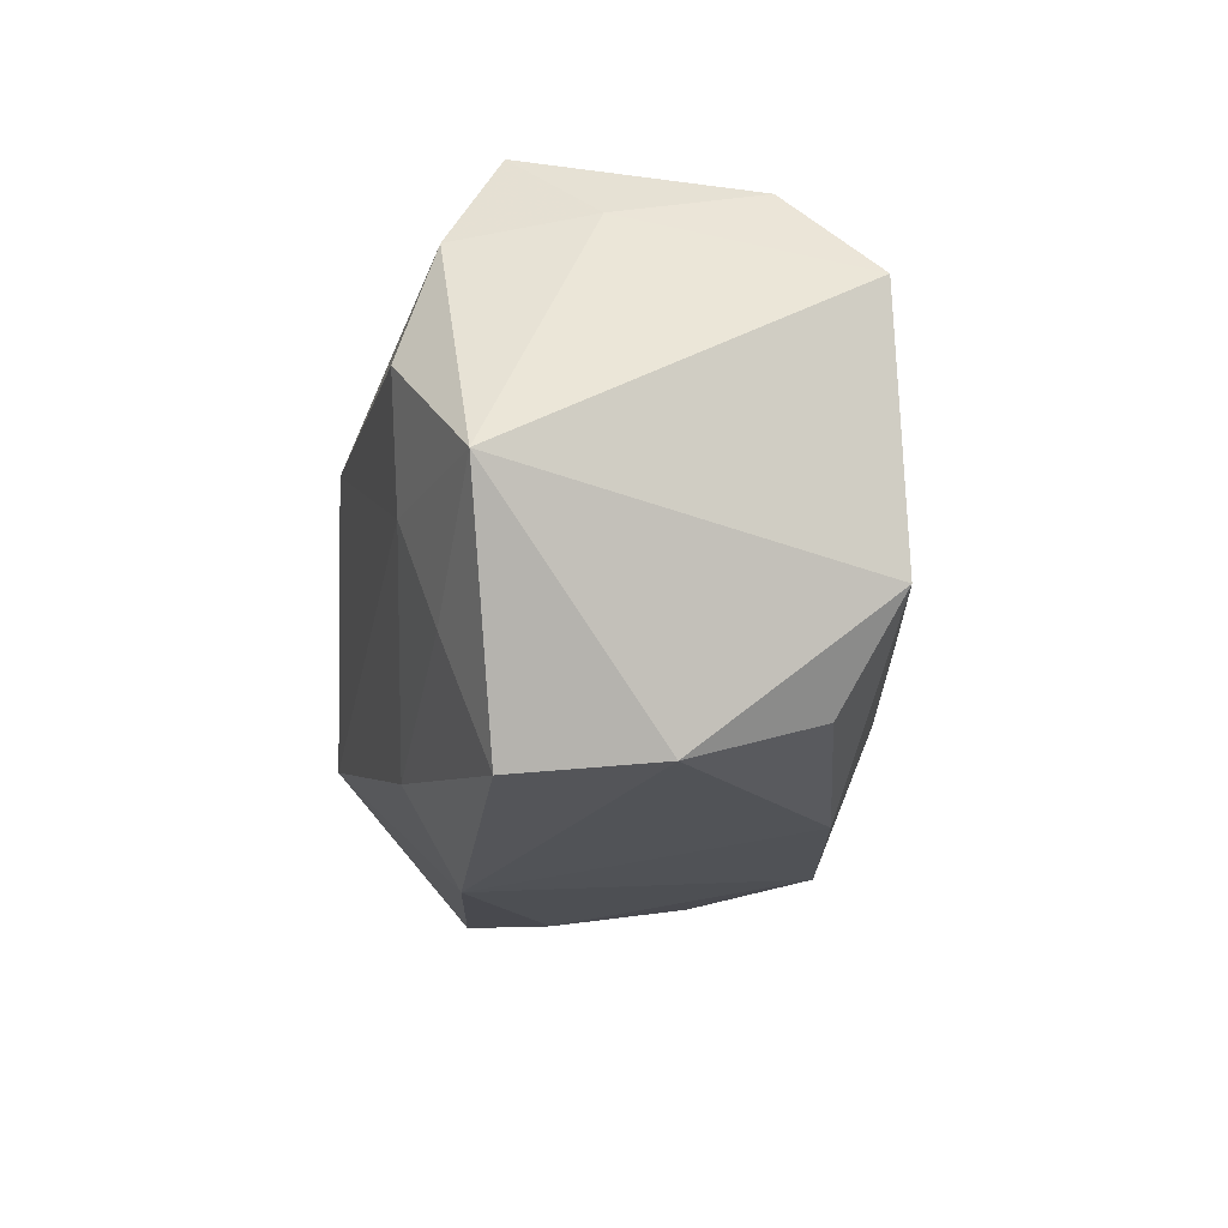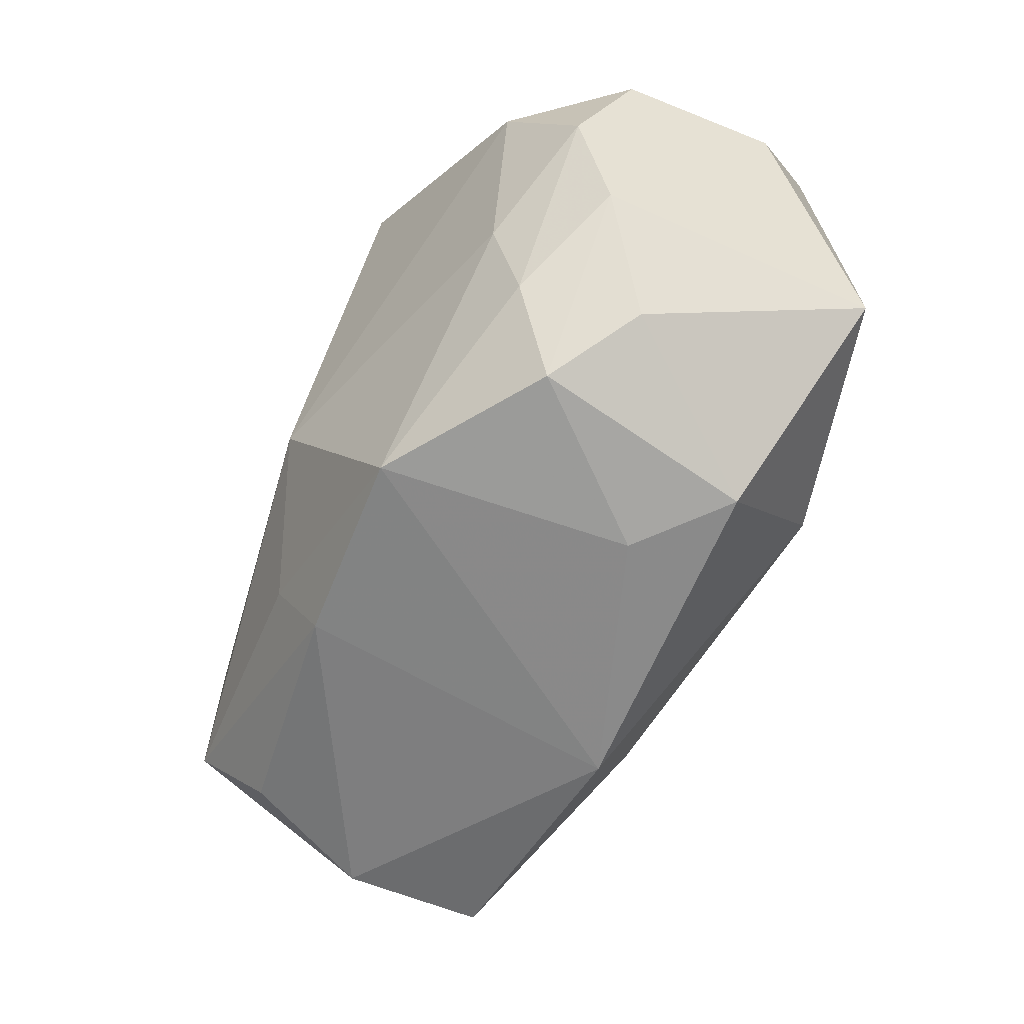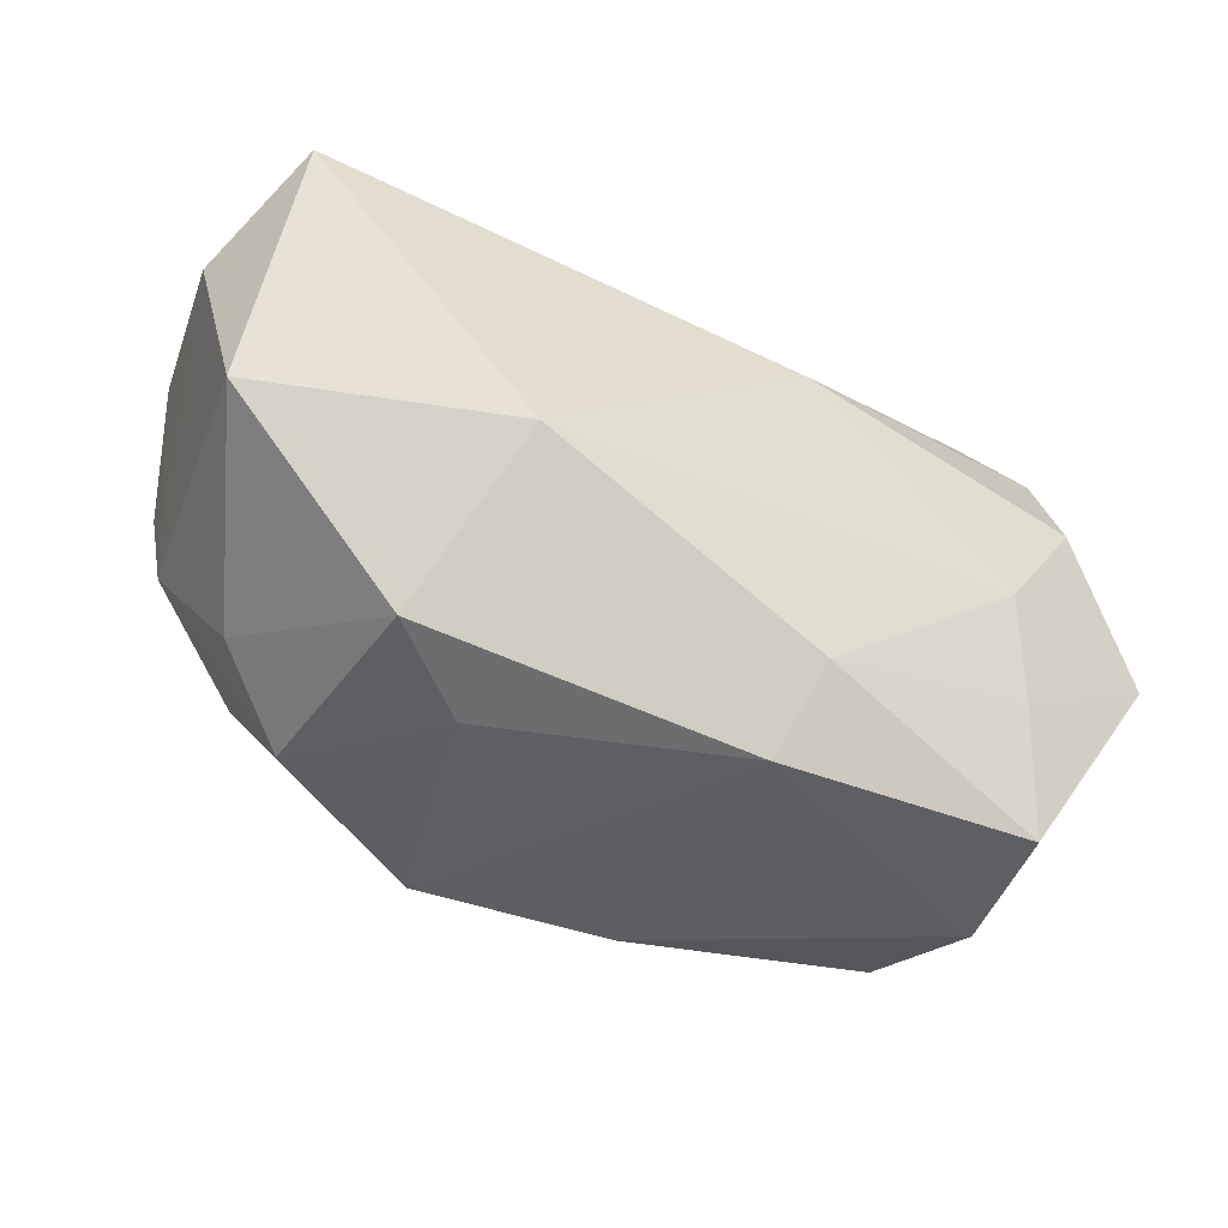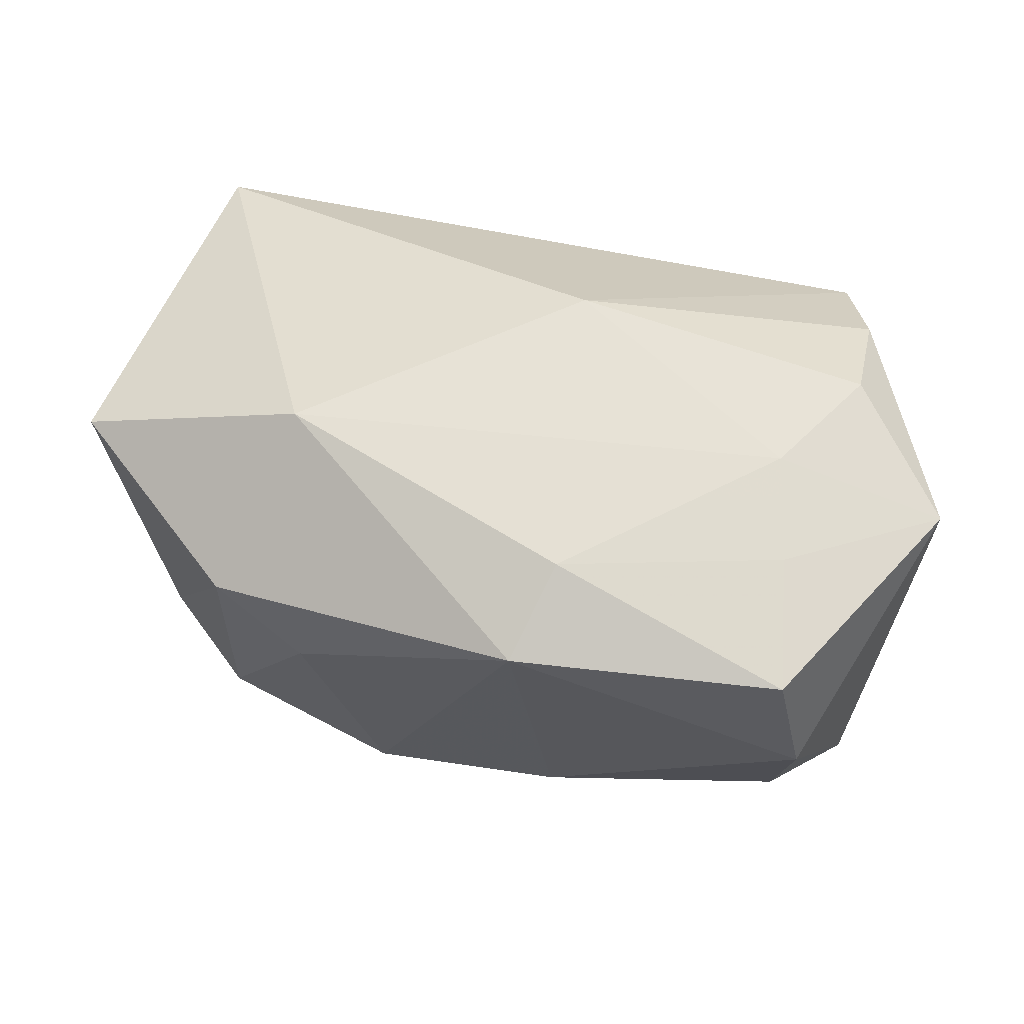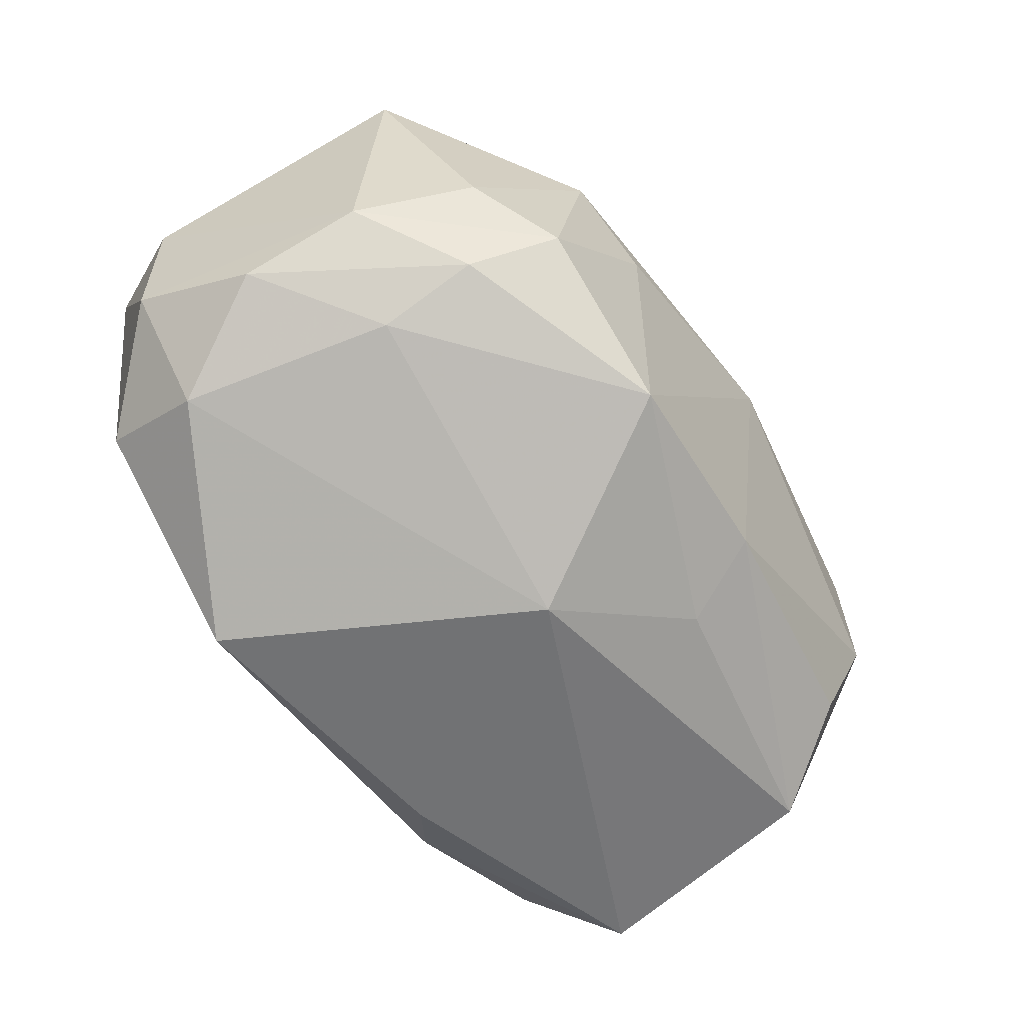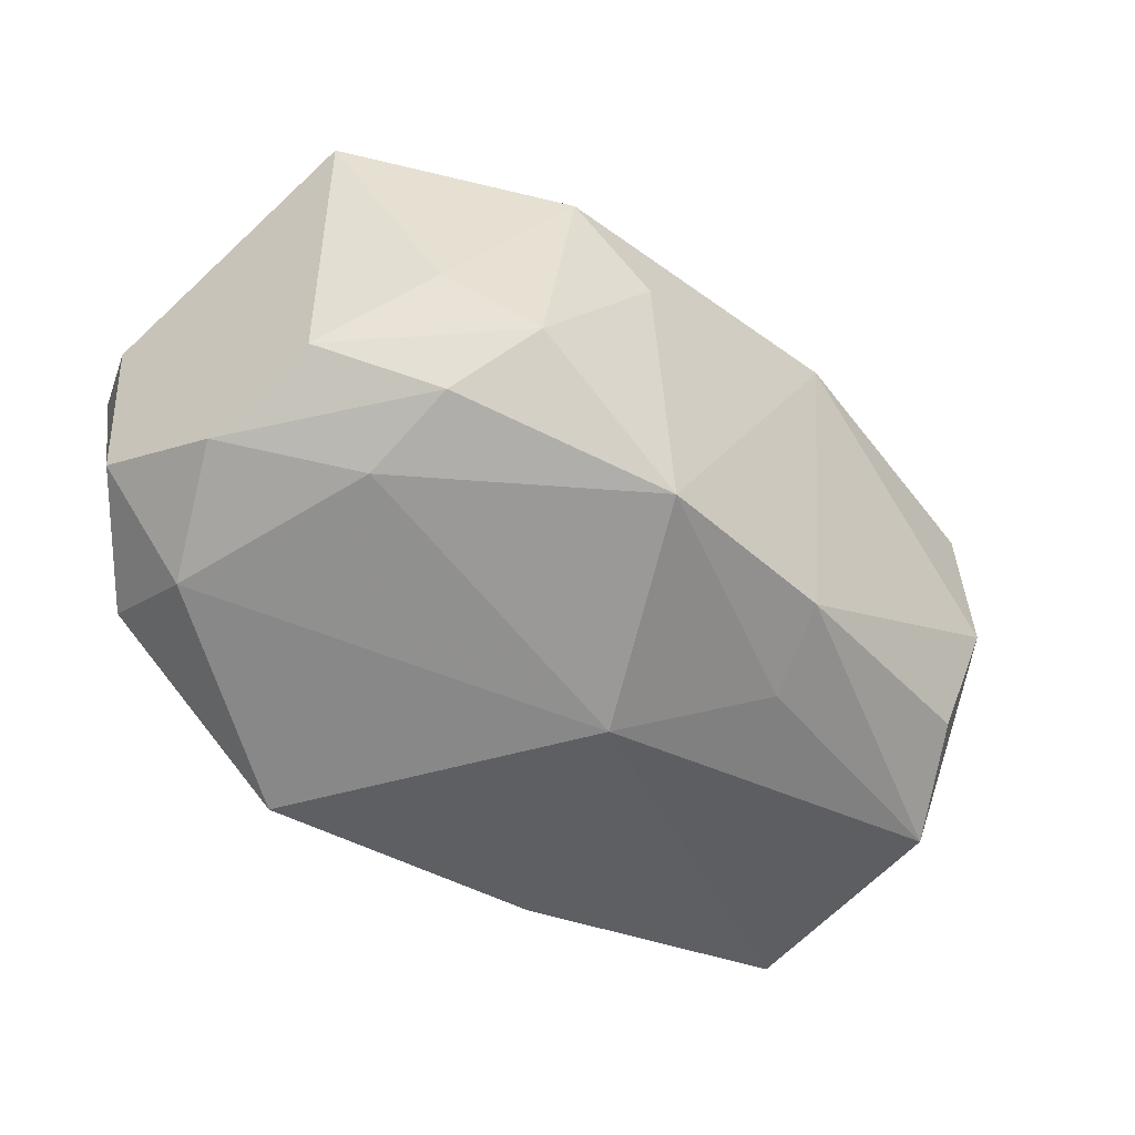
<metadata>
{"format":"obj","ext":"obj","renderer":"f3d","projection":"perspective","resolution":1024,"background":"white","views":[{"elev":-20.1,"azim":80.2,"up":"+Y"},{"elev":-57.6,"azim":-121.0,"up":"+Y"},{"elev":-48.5,"azim":-29.3,"up":"+Y"},{"elev":52.6,"azim":13.8,"up":"+Z"},{"elev":-70.7,"azim":-59.0,"up":"+Z"},{"elev":-55.7,"azim":-47.5,"up":"+Z"}]}
</metadata>
<code>
v 0.02149 -0.00467 0.01694
v 0.02386 0.01974 0.01097
v 0.02642 0.003341 0.018
v 0.02502 -0.0217 0.01119
v 0.03432 0.00807 -0.01114
v 0.03432 -0.005226 0.01399
v 0.02708 -0.0209 0.00065
v -0.0257 0.01202 -0.01592
v -0.01591 -0.009967 0.01779
v -0.02282 -0.0041 -0.01543
v -0.0312 0.01972 0.01092
v 0.01962 0.01904 -0.007598
v 0.01009 -0.01254 -0.01596
v -0.007943 -0.01863 -0.01622
v 0.01417 0.01584 -0.0145
v -0.03533 0.01142 0.003351
v 0.003703 0.005517 0.0196
v -0.02001 -0.02041 0.007459
v 0.02631 0.01196 0.0152
v -0.008846 0.02009 -0.01899
v 0.006693 -0.0172 0.01498
v 0.004612 -0.02373 0.01068
v 0.02859 0.01379 0.005329
v 0.02323 -0.01234 0.01448
v 0.001773 -0.003703 -0.02027
v -0.02688 -0.0141 -0.005077
v -0.01317 -0.02161 0.002157
v 0.02544 -0.01754 -0.009158
v 0.03012 0.01527 -0.005161
v 0.03055 -0.01034 -0.01283
v -0.03077 -0.005674 -0.009824
v 0.007124 -0.01891 -0.01367
v -0.0251 0.02009 -0.01119
v -0.03123 0.003406 -0.01271
v -0.0232 -0.01166 -0.01333
v 0.01041 0.02009 -0.008714
v -0.03321 0.0127 -0.008421
v -0.03418 -0.009299 0.01083
v -0.02075 -0.01813 -0.00951
f 38 11 16
f 9 11 38
f 25 5 30
f 9 38 18
f 2 19 23
f 2 11 17
f 17 19 2
f 17 11 9
f 2 12 36
f 36 12 20
f 20 33 36
f 36 11 2
f 33 11 36
f 29 12 2
f 5 12 29
f 2 23 29
f 29 23 5
f 20 12 15
f 15 12 5
f 15 25 20
f 5 25 15
f 13 25 30
f 14 25 13
f 9 18 22
f 22 18 27
f 22 7 4
f 27 14 22
f 39 35 14
f 39 14 27
f 27 18 39
f 19 17 3
f 30 7 28
f 16 11 37
f 37 11 33
f 31 38 16
f 16 37 31
f 31 37 34
f 31 34 35
f 35 39 31
f 35 34 10
f 14 35 10
f 10 25 14
f 9 22 21
f 21 22 4
f 19 3 6
f 6 23 19
f 5 23 6
f 4 7 6
f 30 5 6
f 6 7 30
f 32 28 7
f 32 22 14
f 7 22 32
f 30 28 32
f 32 13 30
f 14 13 32
f 38 31 26
f 26 31 39
f 26 18 38
f 26 39 18
f 8 10 34
f 25 10 8
f 20 25 8
f 8 33 20
f 8 37 33
f 34 37 8
f 1 6 3
f 9 21 1
f 1 17 9
f 1 3 17
f 24 21 4
f 24 1 21
f 4 6 24
f 6 1 24

</code>
